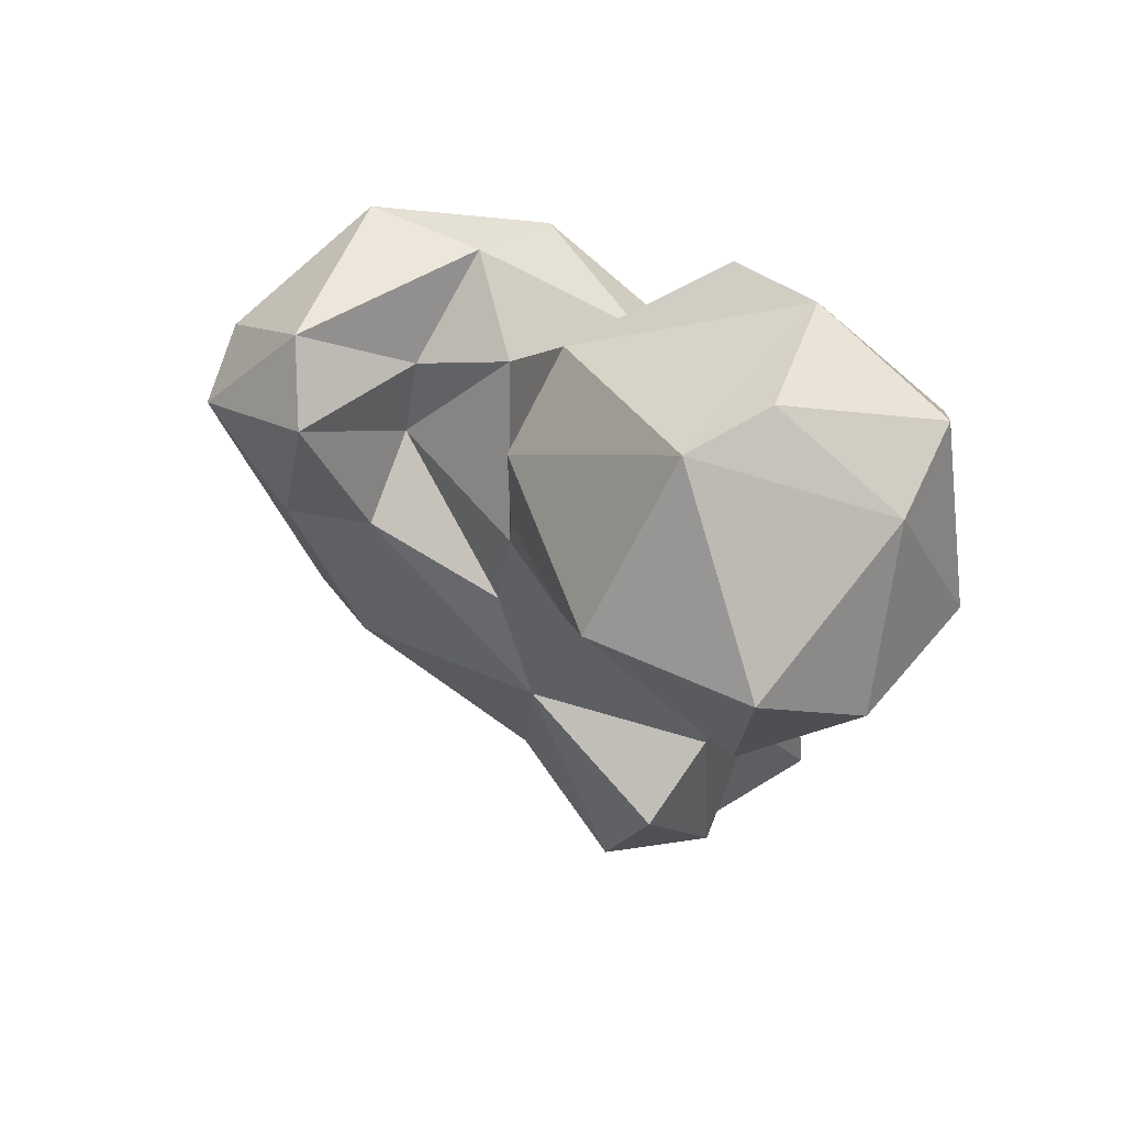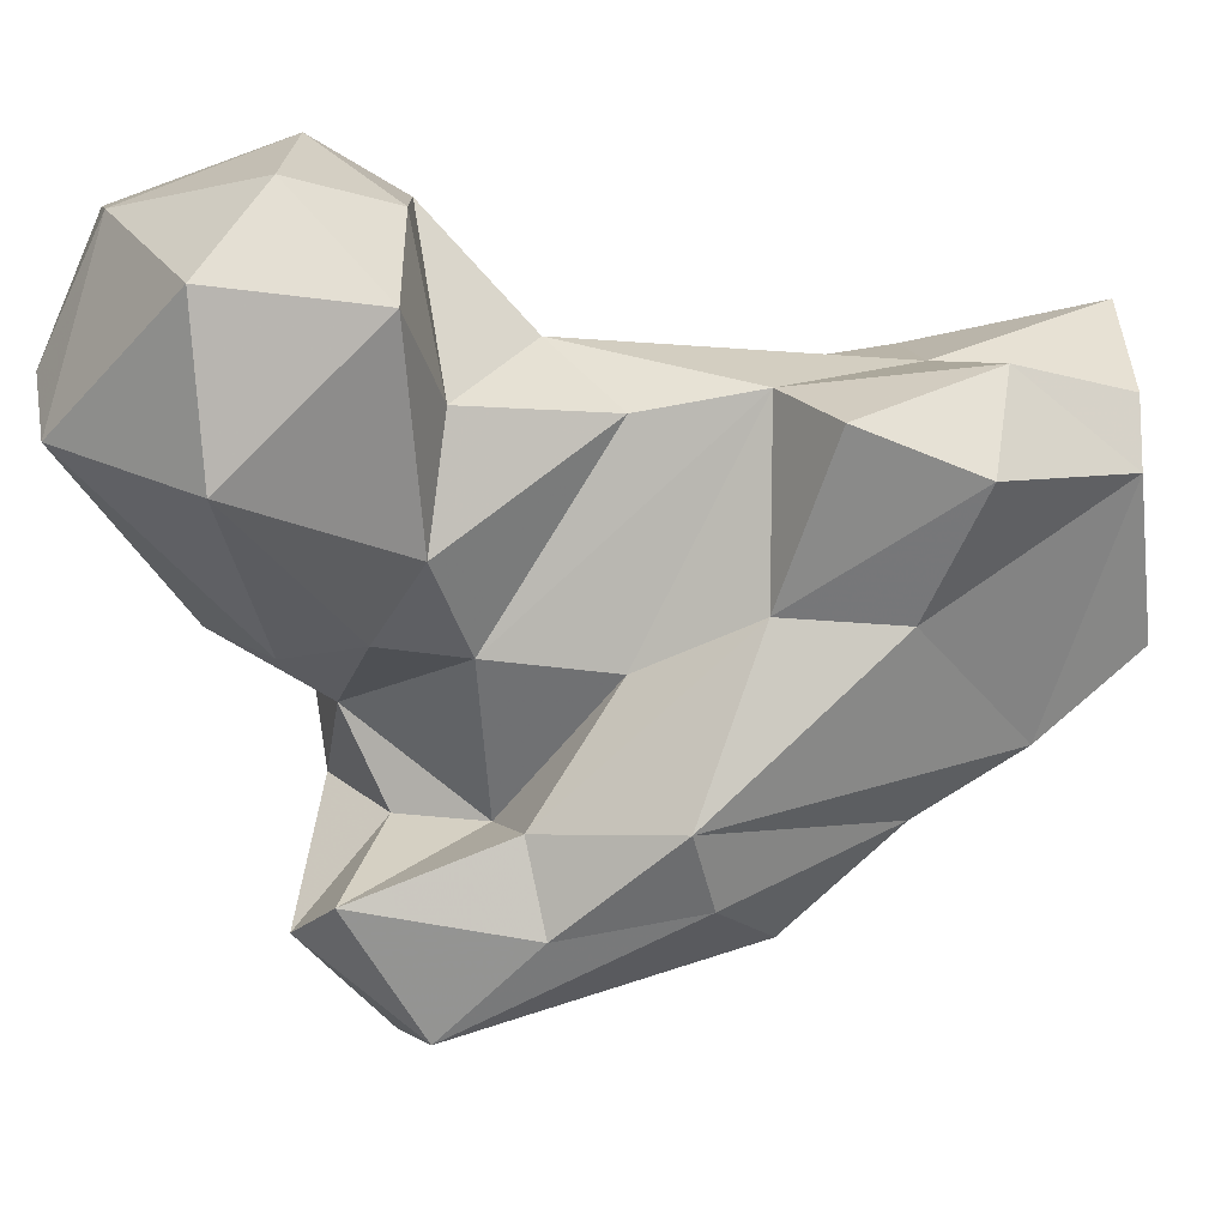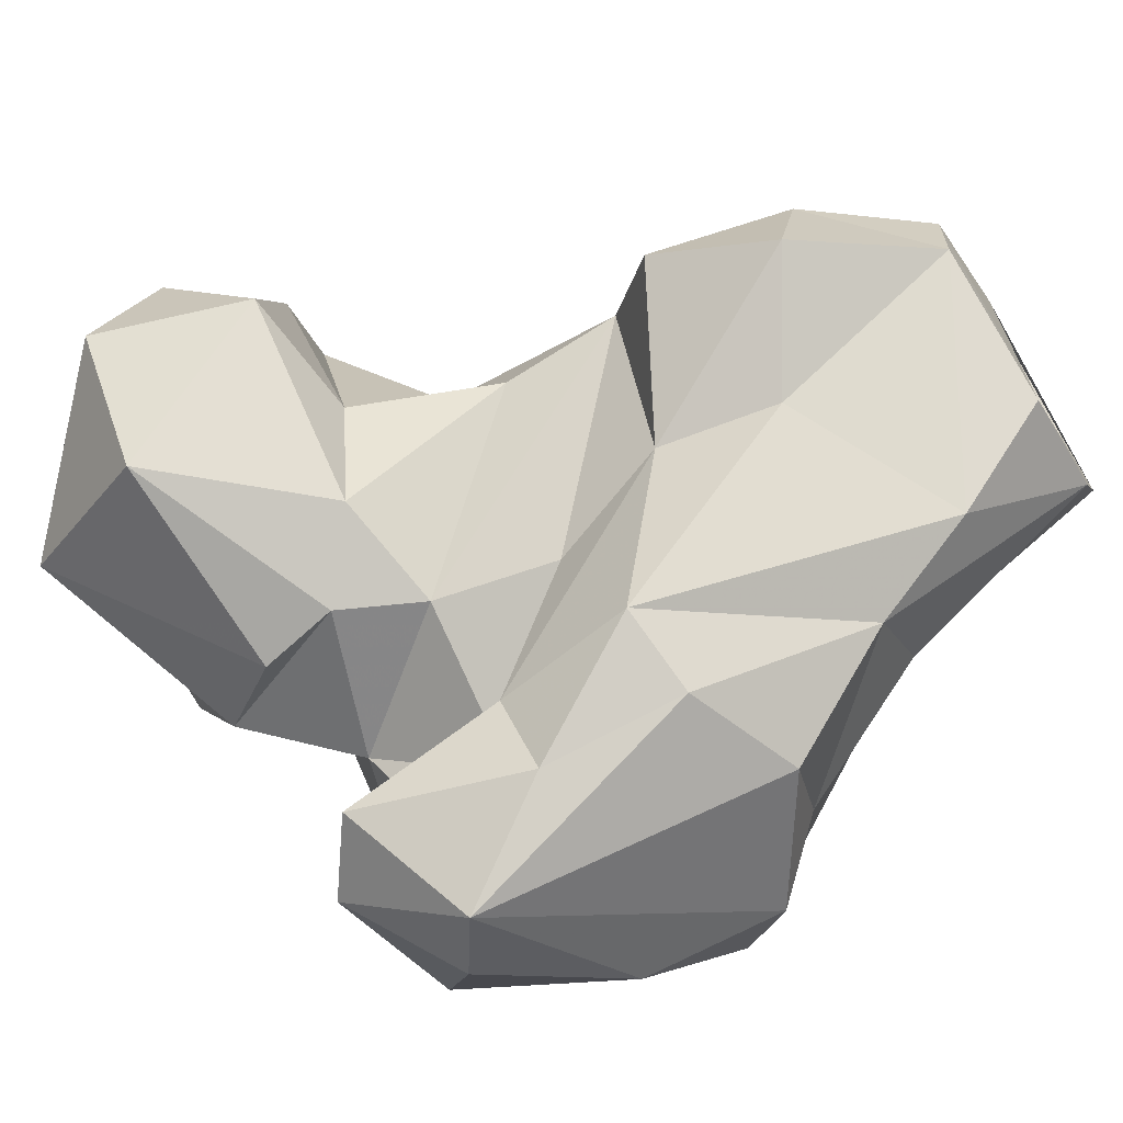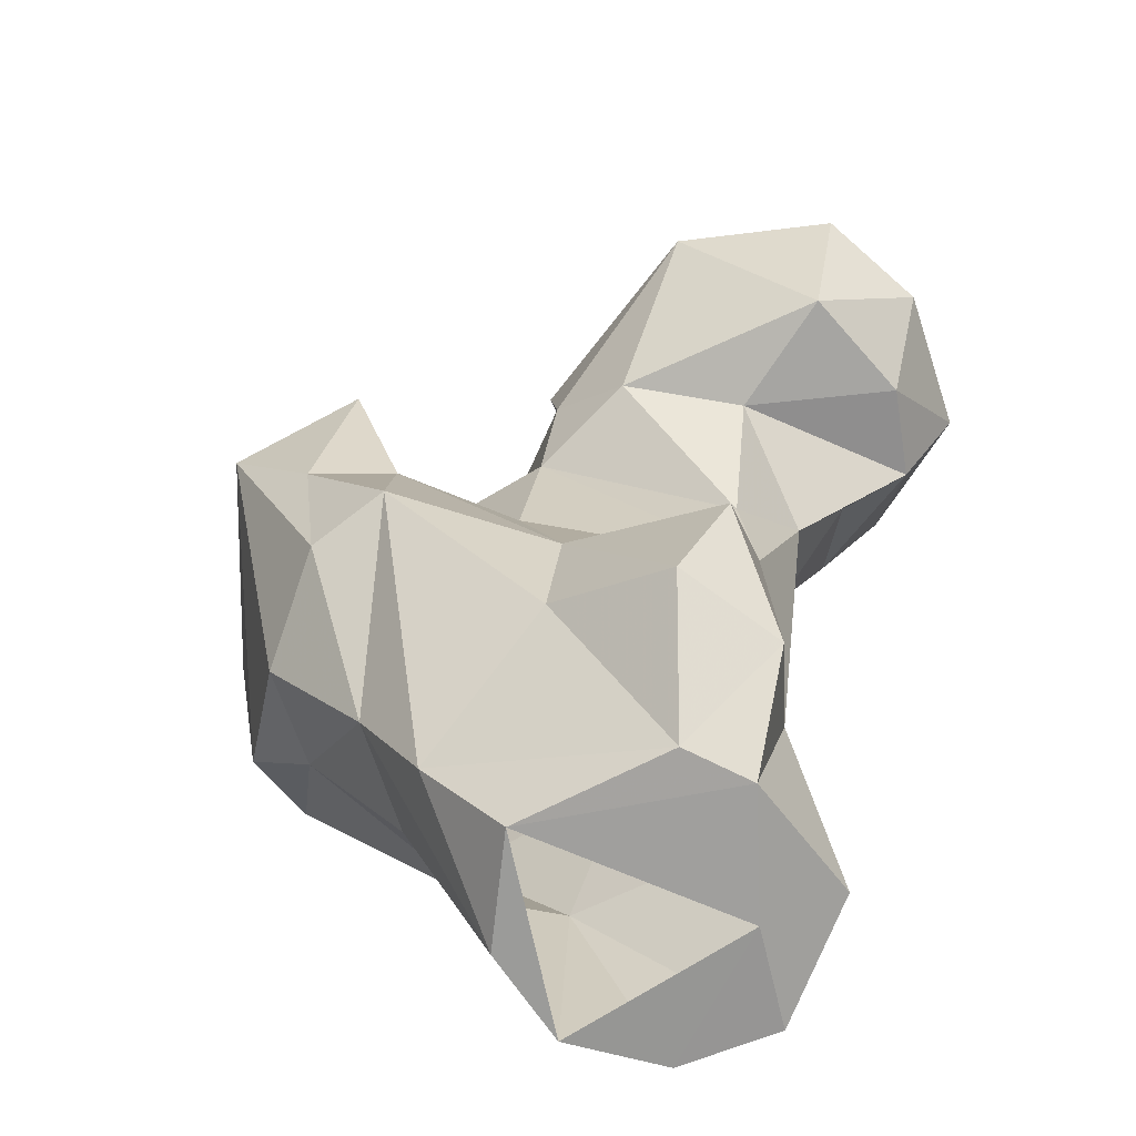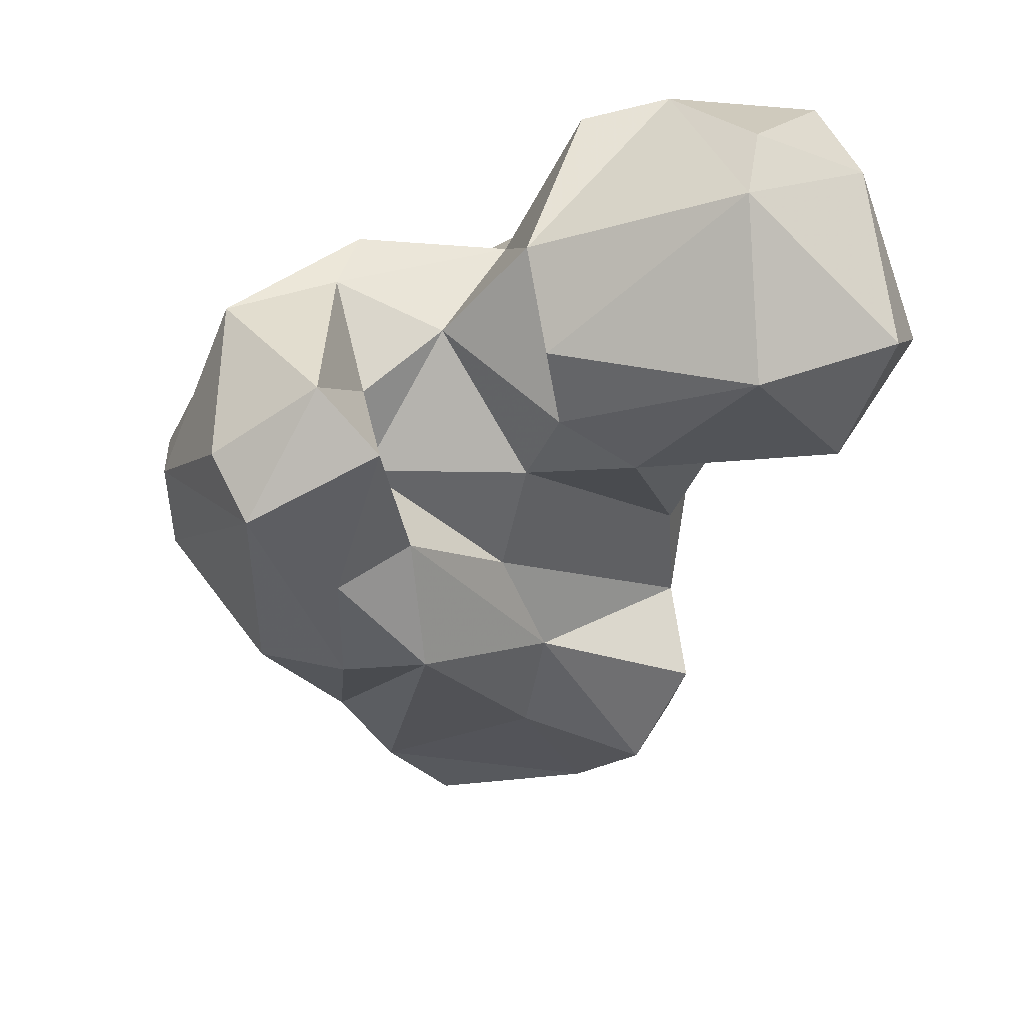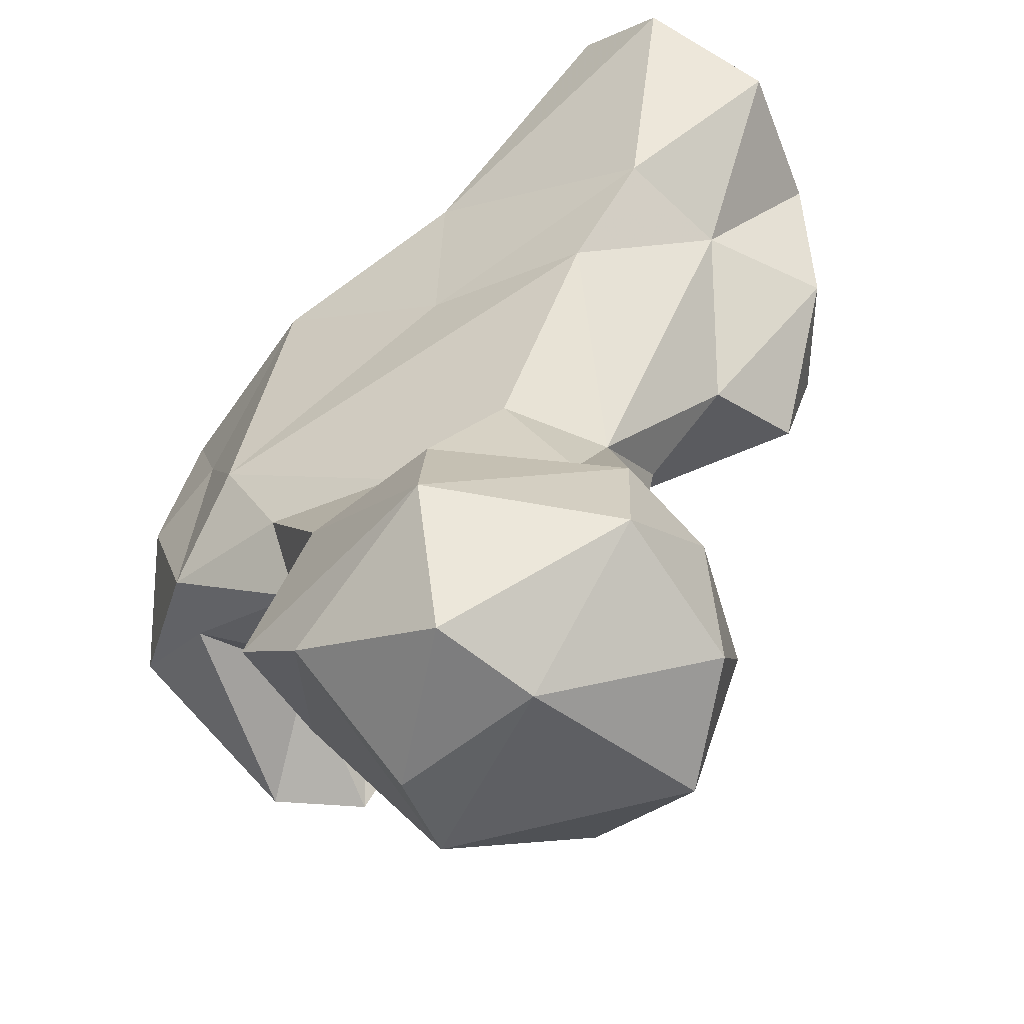
<metadata>
{"format":"obj","ext":"obj","renderer":"f3d","projection":"perspective","resolution":1024,"background":"white","views":[{"elev":52.9,"azim":80.0,"up":"+Z"},{"elev":-27.3,"azim":96.3,"up":"+Y"},{"elev":-70.1,"azim":121.1,"up":"+Y"},{"elev":-69.4,"azim":59.6,"up":"+Z"},{"elev":37.4,"azim":26.6,"up":"+Z"},{"elev":43.0,"azim":35.1,"up":"+Y"}]}
</metadata>
<code>
v 80.7 125.9 0.9623
v 67.6 131.7 0.915
v 96.7 136.3 1.335
v 62.48 142.6 0.7482
v 97.35 144.9 0.9993
v 84.26 153.2 0.421
v 65.69 154.4 0.8892
v 75.22 161.9 0.9023
v 91.28 159.7 2.37
v 76.71 117.5 12.89
v 59.72 133.8 27.5
v 62.99 143.7 27.87
v 87.66 158.1 24.05
v 107.5 142.8 13.62
v 96.94 150.1 21.27
v 72.89 111.7 25.37
v 63.75 122.1 25.48
v 108.4 129.6 15.57
v 95.46 121.7 23.52
v 113.4 133.8 28.98
v 90.56 103.4 45.41
v 107.4 141.6 35.87
v 97.81 122.3 37.24
v 89.36 155.5 38.21
v 81.15 99.34 44.05
v 58.35 111.7 41.69
v 73.85 144.9 44.51
v 67.32 102 39.2
v 53.26 134.1 46.27
v 106.7 149.3 58.04
v 107.6 139.6 49.64
v 52.01 106.8 48.98
v 93.32 119.2 51.3
v 96.78 153.5 63.11
v 82.96 96.21 60.05
v 45.51 116.6 56.54
v 75.63 89 72.24
v 87.86 105.5 61.73
v 96.05 120.3 65.56
v 66.85 137 74.72
v 56.67 126.6 66.66
v 55.27 101.8 64.53
v 78.61 111 66.28
v 114.8 137.3 65.7
v 90.18 148 74.15
v 109 124 68.14
v 109.2 155 67.86
v 53.83 119.9 74.34
v 100.7 119.8 74.91
v 129.8 138.4 67.63
v 116.5 159.6 69.27
v 68.58 93.4 76.91
v 125.1 152.5 68.1
v 77.98 139.9 80.38
v 98.51 160.1 78.99
v 88.11 98.56 79.72
v 134.1 150.6 78.51
v 77.81 112.8 76.64
v 83.5 122.6 81.35
v 124.2 123.3 85.33
v 122.8 163.4 78.87
v 60.57 110.5 84.86
v 89.02 149.1 86.53
v 68.08 129.8 86.23
v 135.7 138.4 85.5
v 104.5 165.5 88.48
v 79.58 99.67 85.85
v 98.83 119.9 84.21
v 69.55 121.5 85.01
v 84.99 136.7 85.61
v 92.7 127 93.14
v 124.1 155.1 97
v 115.2 161.8 100.2
v 117.4 134.2 103.2
v 91.19 145.1 101.1
v 99.81 151.8 102.8
v 114.4 143.9 105.3
f 72 77 74
f 66 75 76
f 71 76 75
f 65 72 74
f 63 70 75
f 70 71 75
f 68 74 71
f 55 63 66
f 60 65 74
f 61 73 72
f 73 76 77
f 59 71 70
f 61 66 73
f 57 72 65
f 57 61 72
f 54 64 70
f 59 70 69
f 64 69 70
f 49 60 68
f 48 62 64
f 49 68 71
f 58 69 67
f 56 58 67
f 45 63 55
f 50 65 60
f 37 56 67
f 62 69 64
f 51 55 66
f 46 60 49
f 72 73 77
f 50 57 65
f 43 58 56
f 42 52 62
f 47 55 51
f 42 62 48
f 22 31 39
f 29 41 40
f 35 56 37
f 34 45 55
f 58 59 69
f 34 55 47
f 4 11 12
f 50 53 57
f 38 43 56
f 30 51 44
f 44 51 53
f 44 50 46
f 36 48 41
f 14 22 20
f 20 22 23
f 2 16 17
f 37 52 42
f 5 8 9
f 27 29 40
f 51 61 53
f 36 42 48
f 33 39 43
f 10 19 21
f 31 46 39
f 45 54 63
f 44 53 50
f 32 37 42
f 40 54 45
f 31 44 46
f 49 71 59
f 24 40 45
f 63 75 66
f 33 43 38
f 46 50 60
f 23 33 38
f 35 38 56
f 8 13 9
f 28 37 32
f 74 77 76
f 62 67 69
f 24 45 34
f 12 29 27
f 39 46 49
f 29 36 41
f 21 23 38
f 24 27 40
f 40 41 64
f 39 59 43
f 30 34 47
f 54 70 63
f 24 34 30
f 25 37 28
f 7 12 8
f 30 44 31
f 52 67 62
f 22 33 23
f 22 30 31
f 18 23 19
f 60 74 68
f 3 5 14
f 11 17 26
f 26 28 32
f 15 30 22
f 40 64 54
f 41 48 64
f 16 21 25
f 71 74 76
f 21 38 35
f 6 7 8
f 16 25 28
f 8 12 13
f 25 35 37
f 1 6 5
f 5 6 8
f 14 15 22
f 14 20 18
f 2 10 16
f 3 14 18
f 13 24 15
f 16 26 17
f 15 24 30
f 2 17 11
f 39 49 59
f 5 15 14
f 9 13 15
f 51 66 61
f 12 27 13
f 1 10 2
f 13 27 24
f 30 47 51
f 3 19 10
f 26 32 36
f 32 42 36
f 1 3 10
f 19 23 21
f 5 9 15
f 16 28 26
f 43 59 58
f 66 76 73
f 11 29 12
f 10 21 16
f 2 11 4
f 11 36 29
f 1 5 3
f 4 12 7
f 11 26 36
f 21 35 25
f 3 18 19
f 37 67 52
f 22 39 33
f 18 20 23
f 4 7 6
f 53 61 57
f 1 2 4

</code>
